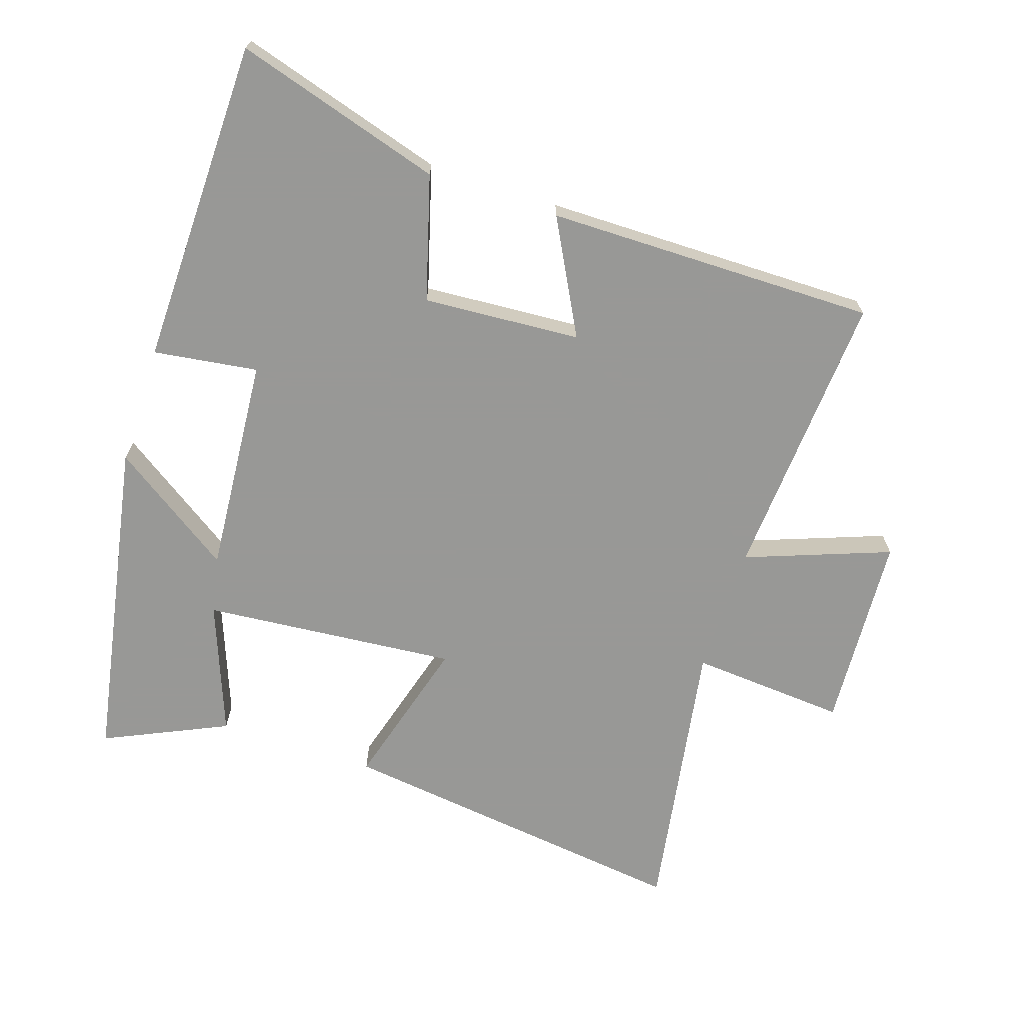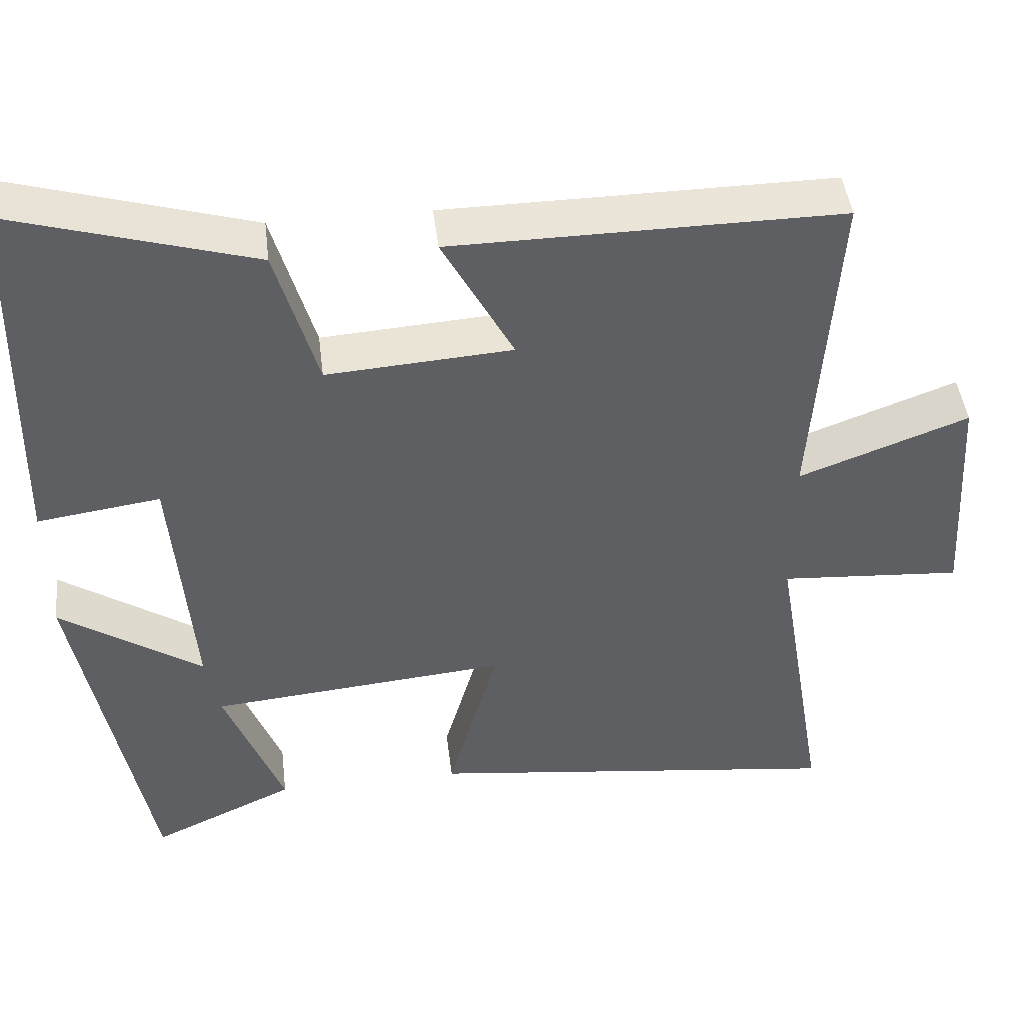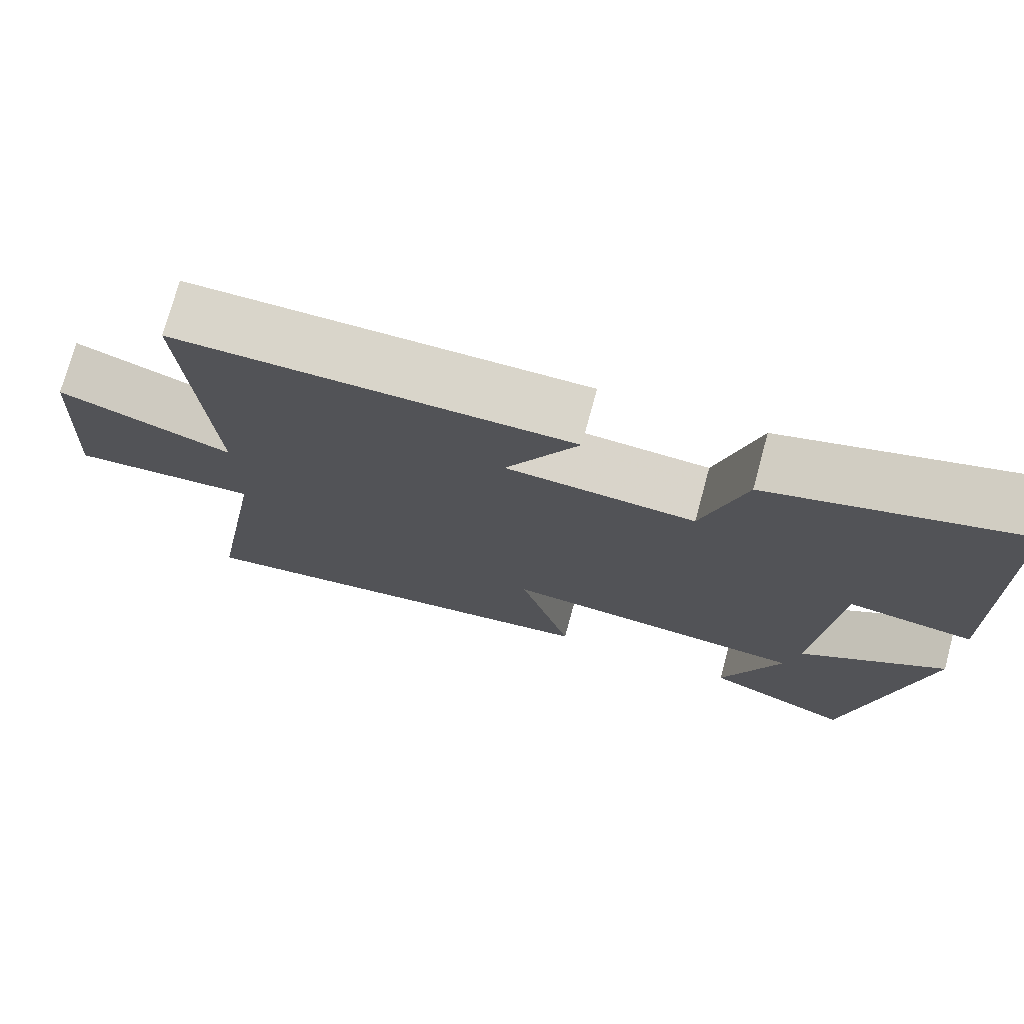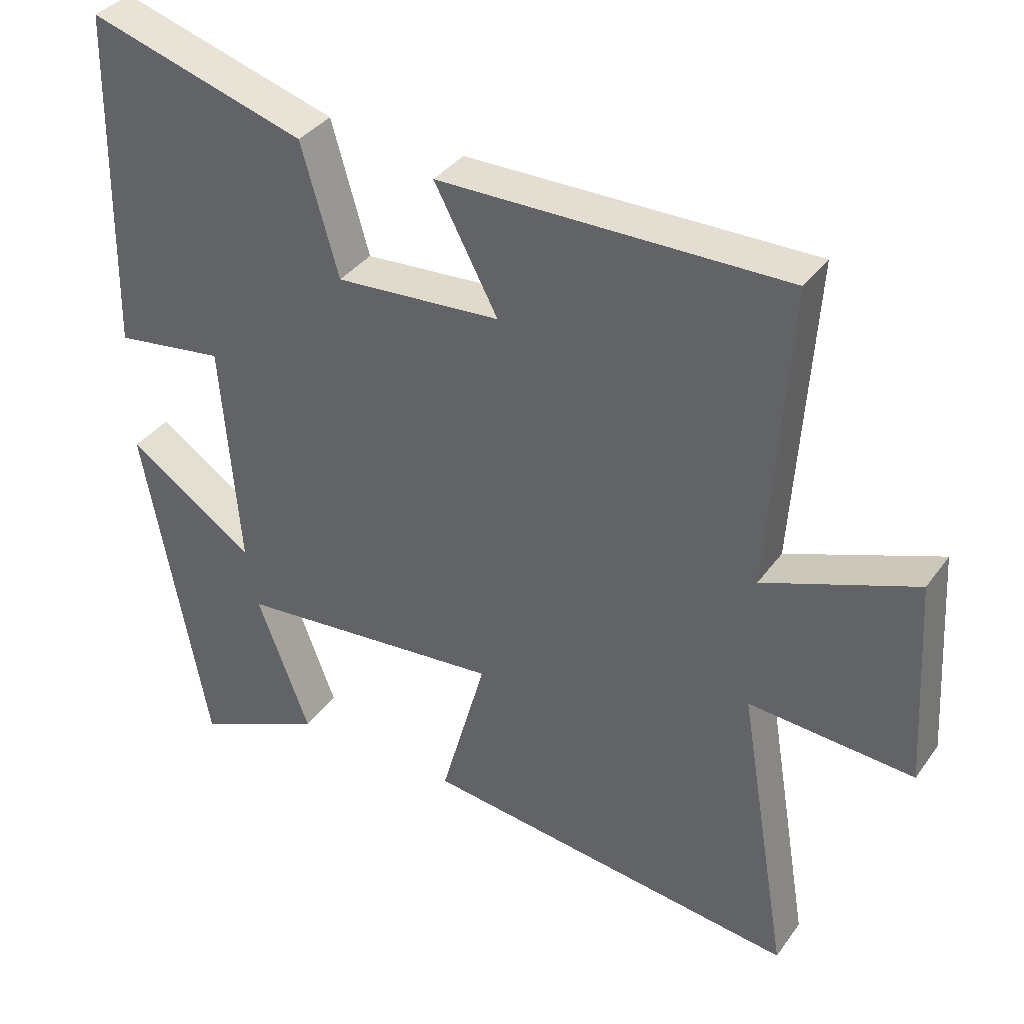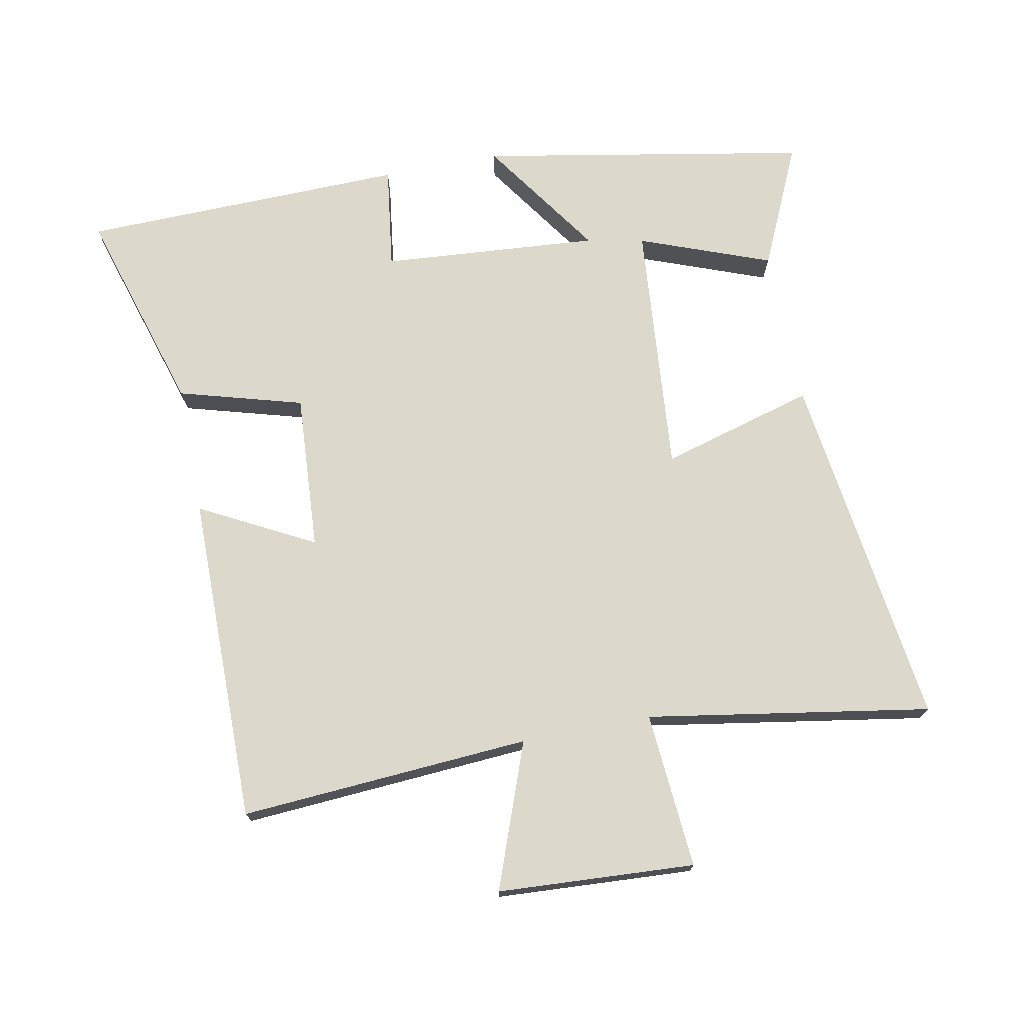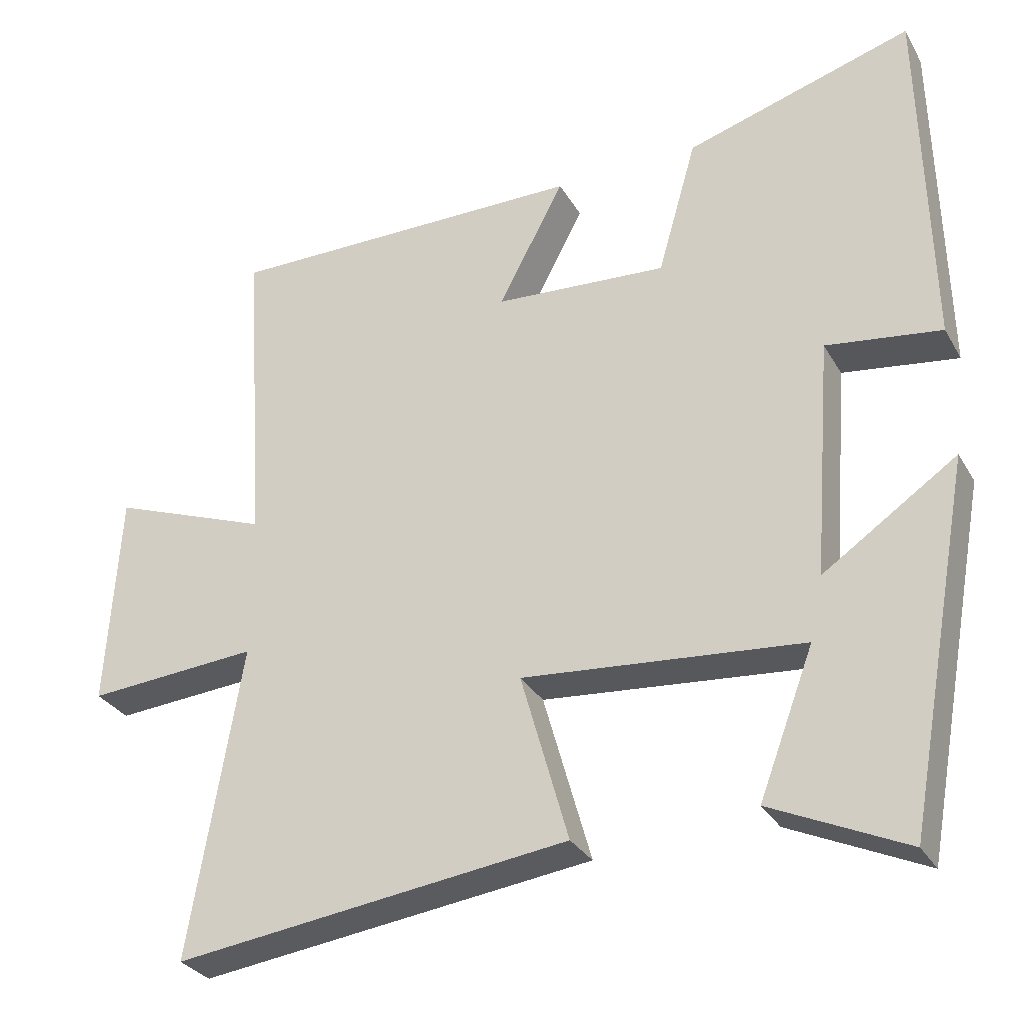
<metadata>
{"format":"obj","ext":"obj","renderer":"f3d","projection":"perspective","resolution":1024,"background":"white","views":[{"elev":-68.5,"azim":-18.2,"up":"+Y"},{"elev":45.5,"azim":-6.9,"up":"+Z"},{"elev":74.5,"azim":-164.8,"up":"+Z"},{"elev":36.3,"azim":31.1,"up":"+Z"},{"elev":72.7,"azim":78.9,"up":"+Y"},{"elev":-30.4,"azim":-154.9,"up":"+Z"}]}
</metadata>
<code>
v 0.529 0.07 0.503
v 0.5 0.07 0.061
v 0.72 0.07 0.143
v 0.738 0.07 -0.157
v 0.5 0.07 -0.139
v 0.572 0.07 -0.57
v 0.025 0.07 -0.5
v 0.091 0.07 -0.266
v -0.297 0.07 -0.3
v -0.221 0.07 -0.5
v -0.408 0.07 -0.586
v -0.5 0.07 -0.086
v -0.315 0.07 -0.212
v -0.341 0.07 0.12
v -0.5 0.07 0.098
v -0.49 0.07 0.595
v -0.175 0.07 0.5
v -0.121 0.07 0.311
v 0.119 0.07 0.327
v 0.027 0.07 0.5
v 0.529 0 0.503
v 0.5 0 0.061
v 0.72 0 0.143
v 0.738 0 -0.157
v 0.5 0 -0.139
v 0.572 0 -0.57
v 0.025 0 -0.5
v 0.091 0 -0.266
v -0.297 0 -0.3
v -0.221 0 -0.5
v -0.408 0 -0.586
v -0.5 0 -0.086
v -0.315 0 -0.212
v -0.341 0 0.12
v -0.5 0 0.098
v -0.49 0 0.595
v -0.175 0 0.5
v -0.121 0 0.311
v 0.119 0 0.327
v 0.027 0 0.5
f 19 20 1 2
f 18 19 2
f 15 16 17 18
f 14 15 18
f 13 14 18 2
f 11 12 13
f 9 10 11
f 9 11 13
f 8 9 13 2
f 5 6 7 8
f 2 3 4 5
f 2 5 8
f 22 21 40 39
f 22 39 38
f 38 37 36 35
f 38 35 34
f 22 38 34 33
f 33 32 31
f 31 30 29
f 33 31 29
f 22 33 29 28
f 28 27 26 25
f 25 24 23 22
f 28 25 22
f 1 21 22 2
f 2 22 23 3
f 3 23 24 4
f 4 24 25 5
f 5 25 26 6
f 6 26 27 7
f 7 27 28 8
f 8 28 29 9
f 9 29 30 10
f 10 30 31 11
f 11 31 32 12
f 12 32 33 13
f 13 33 34 14
f 14 34 35 15
f 15 35 36 16
f 16 36 37 17
f 17 37 38 18
f 18 38 39 19
f 19 39 40 20
f 20 40 21 1

</code>
